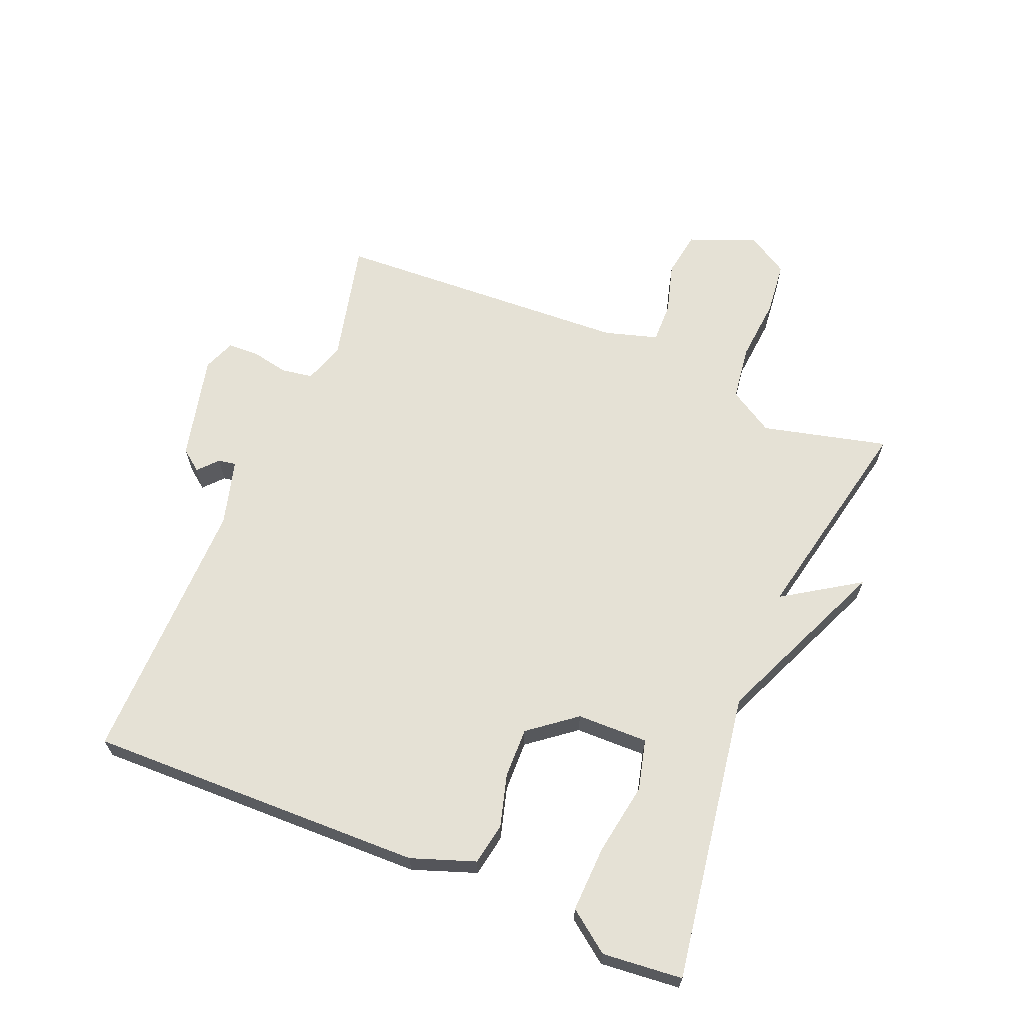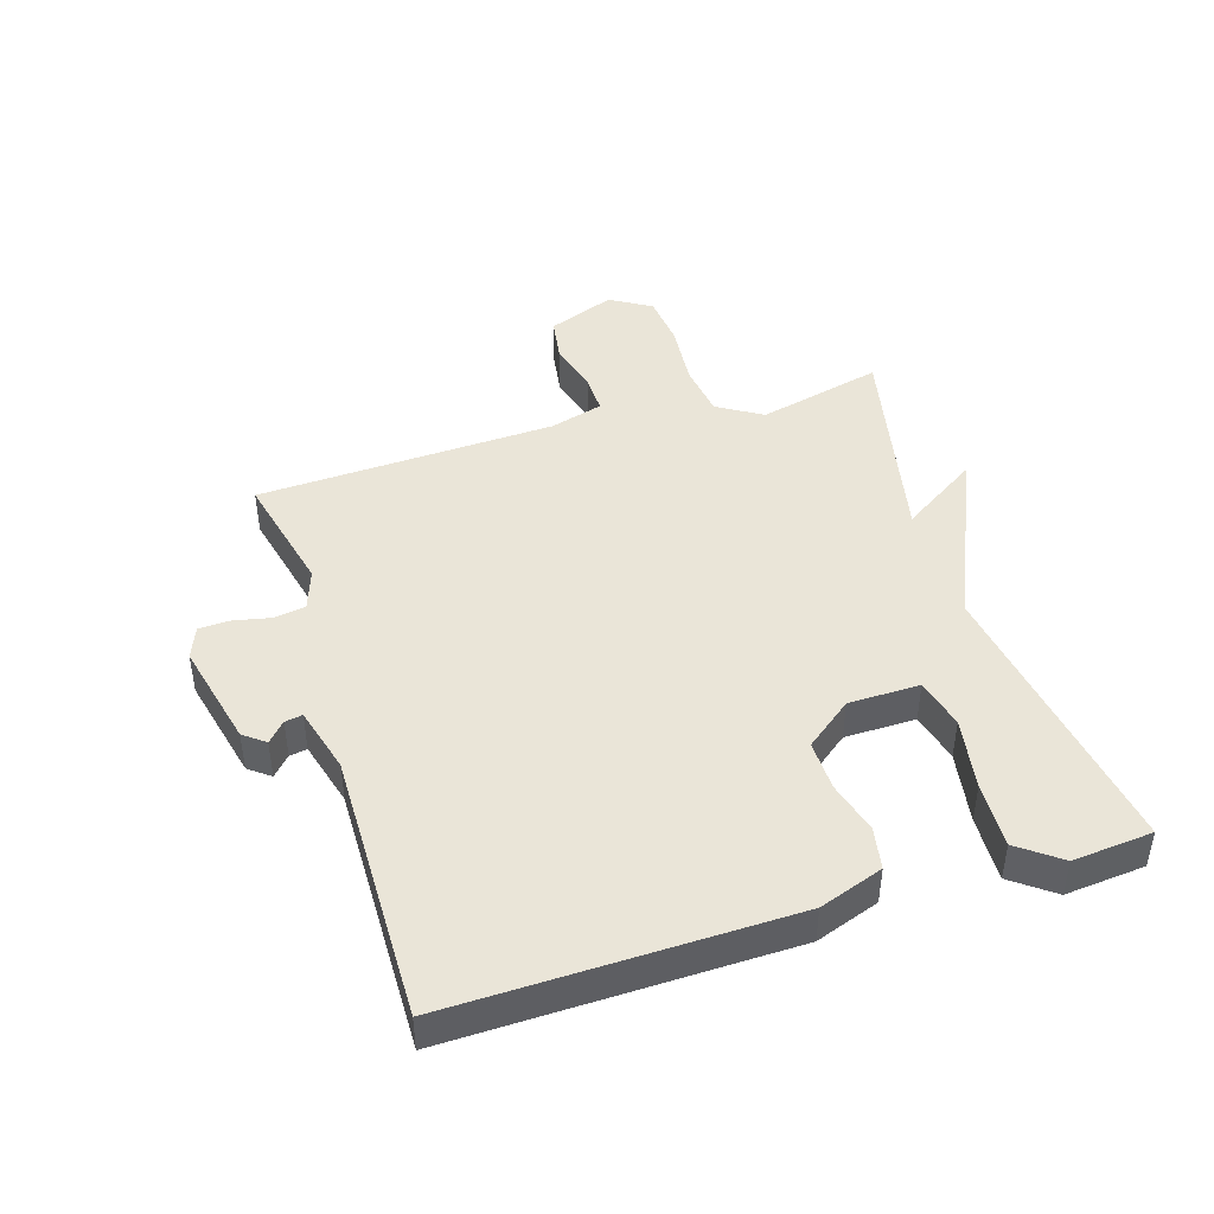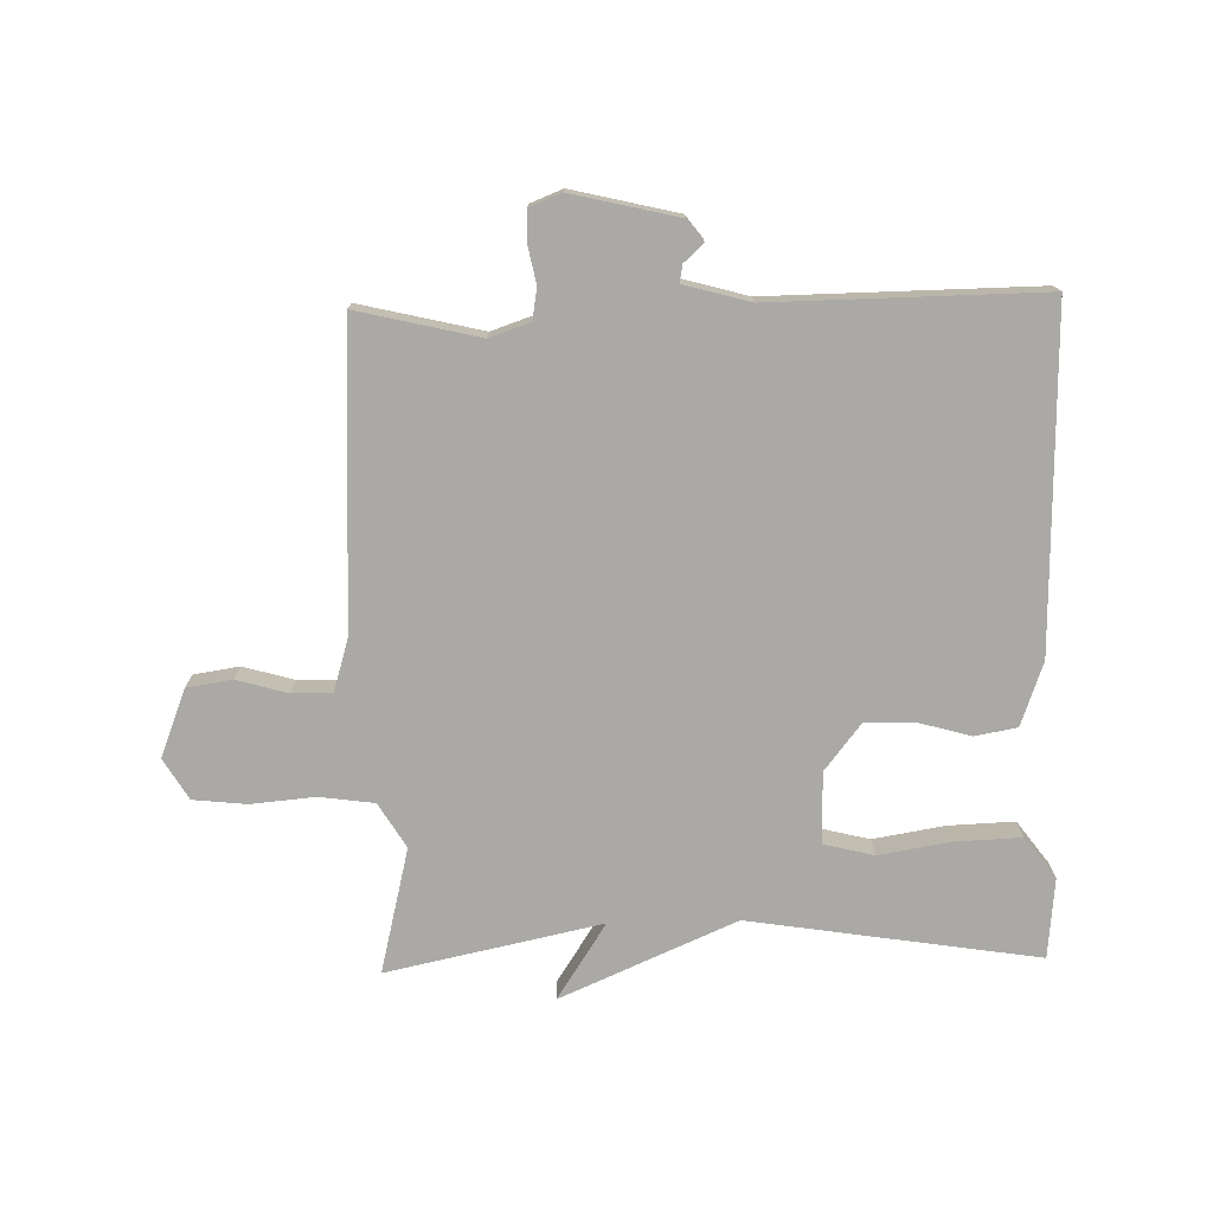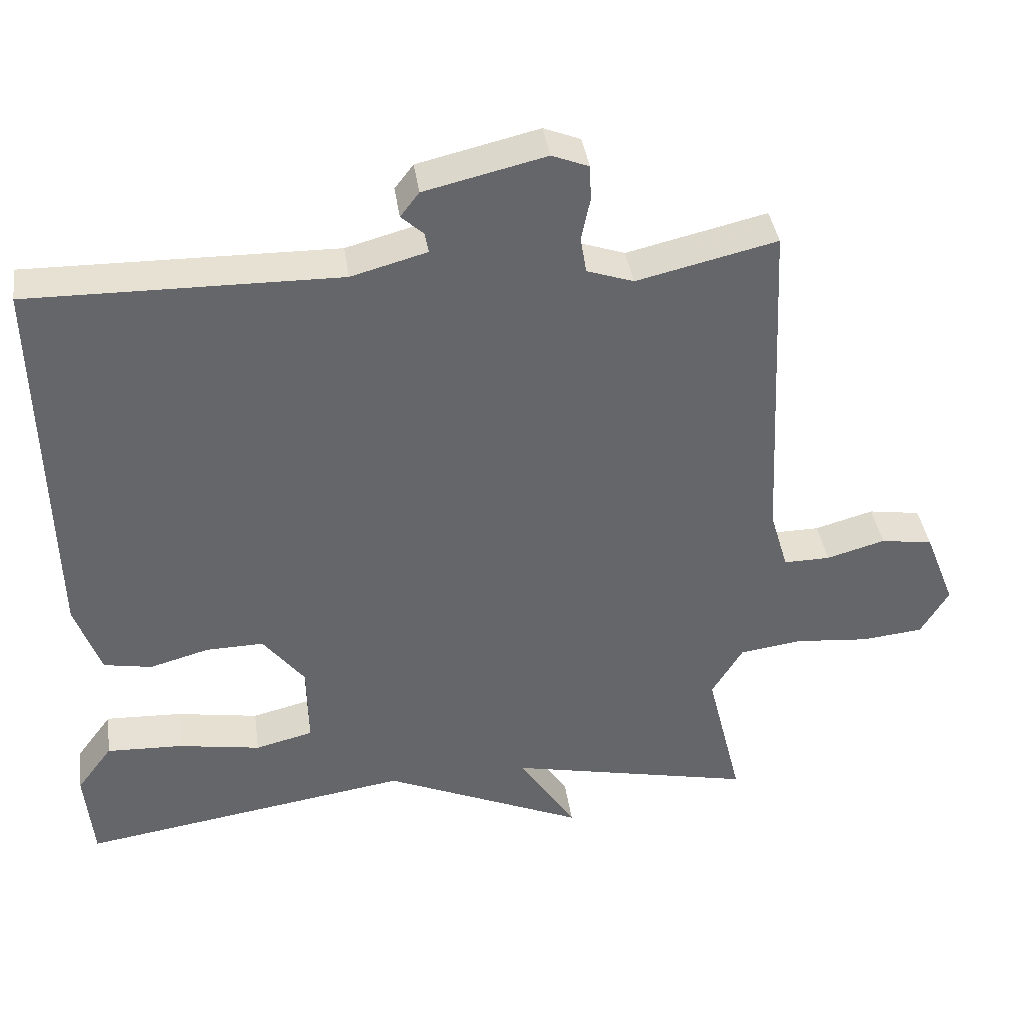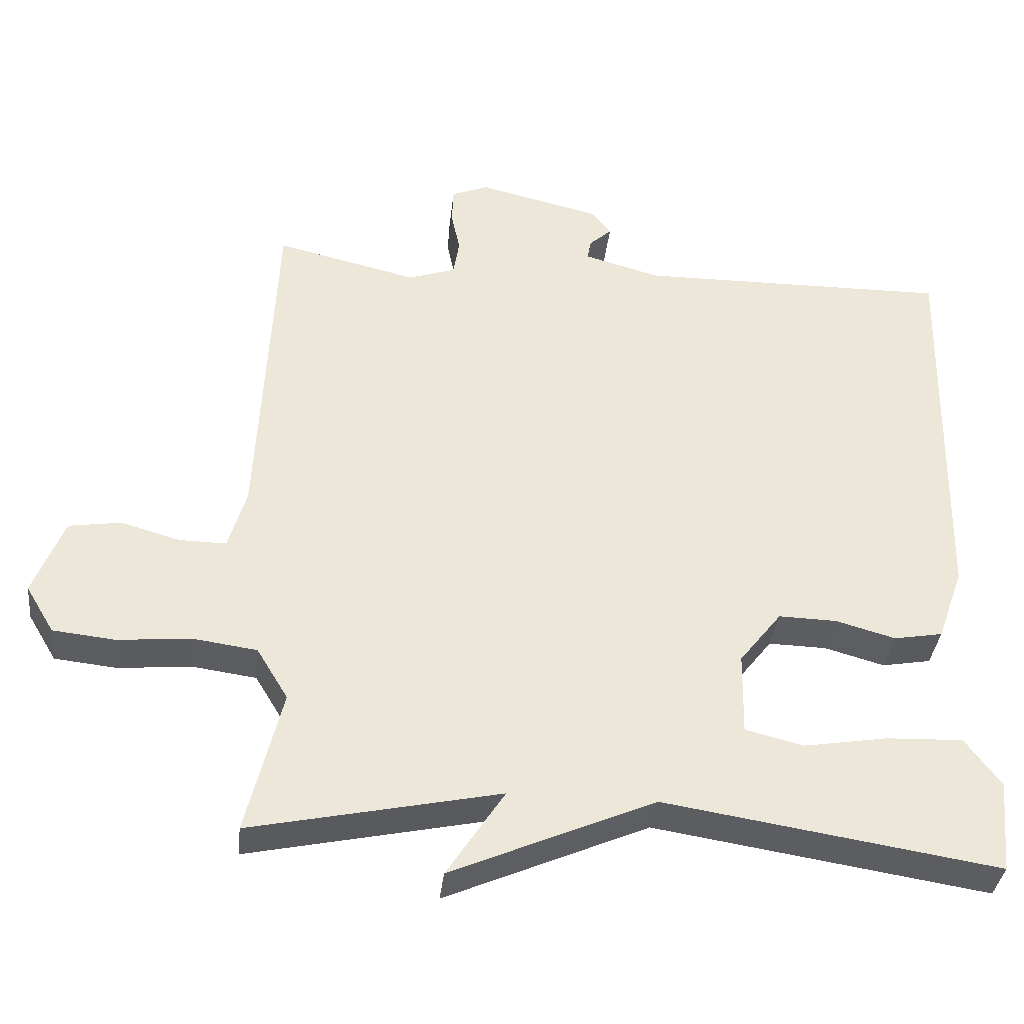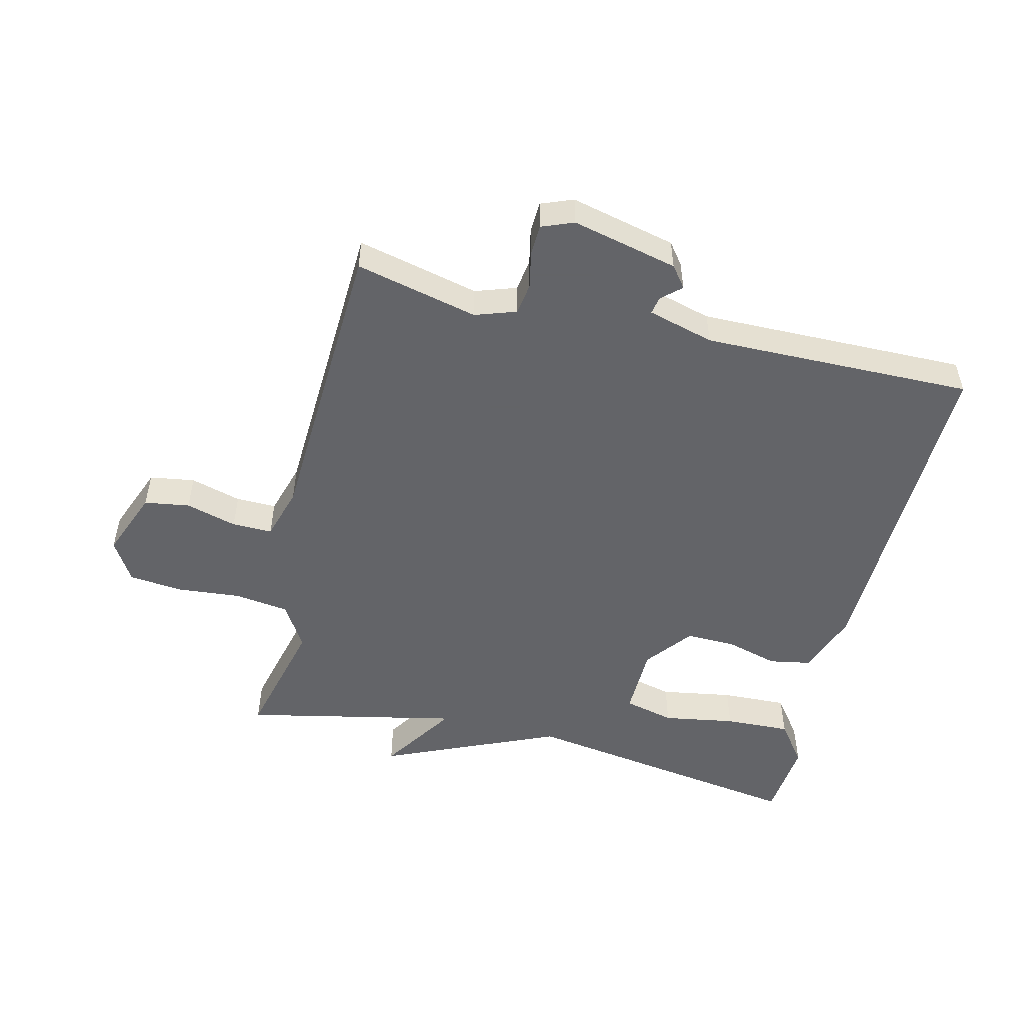
<metadata>
{"format":"obj","ext":"obj","renderer":"f3d","projection":"perspective","resolution":1024,"background":"white","views":[{"elev":65.0,"azim":112.5,"up":"+Y"},{"elev":44.5,"azim":72.9,"up":"+Y"},{"elev":-75.5,"azim":1.4,"up":"+Y"},{"elev":38.7,"azim":172.0,"up":"+Z"},{"elev":-36.2,"azim":-6.3,"up":"+Z"},{"elev":-51.3,"azim":-13.5,"up":"+Y"}]}
</metadata>
<code>
v -0.5 0.07 0.5
v -0.306 0.07 0.454
v -0.241 0.07 0.476
v -0.233 0.07 0.526
v -0.245 0.07 0.585
v -0.243 0.07 0.634
v -0.192 0.07 0.654
v -0.024 0.07 0.614
v 0.002 0.07 0.58
v -0.029 0.07 0.552
v -0.034 0.07 0.524
v 0.071 0.07 0.495
v 0.5 0.07 0.5
v 0.488 0.07 -0.035
v 0.452 0.07 -0.136
v 0.385 0.07 -0.148
v 0.303 0.07 -0.125
v 0.223 0.07 -0.123
v 0.165 0.07 -0.197
v 0.163 0.07 -0.31
v 0.243 0.07 -0.33
v 0.358 0.07 -0.311
v 0.463 0.07 -0.307
v 0.512 0.07 -0.373
v 0.5 0.07 -0.5
v 0.041 0.07 -0.428
v -0.238 0.07 -0.549
v -0.159 0.07 -0.428
v -0.5 0.07 -0.5
v -0.451 0.07 -0.301
v -0.494 0.07 -0.23
v -0.581 0.07 -0.218
v -0.683 0.07 -0.227
v -0.768 0.07 -0.218
v -0.807 0.07 -0.153
v -0.765 0.07 -0.046
v -0.693 0.07 -0.035
v -0.612 0.07 -0.058
v -0.548 0.07 -0.059
v -0.523 0.07 0.025
v -0.5 0 0.5
v -0.306 0 0.454
v -0.241 0 0.476
v -0.233 0 0.526
v -0.245 0 0.585
v -0.243 0 0.634
v -0.192 0 0.654
v -0.024 0 0.614
v 0.002 0 0.58
v -0.029 0 0.552
v -0.034 0 0.524
v 0.071 0 0.495
v 0.5 0 0.5
v 0.488 0 -0.035
v 0.452 0 -0.136
v 0.385 0 -0.148
v 0.303 0 -0.125
v 0.223 0 -0.123
v 0.165 0 -0.197
v 0.163 0 -0.31
v 0.243 0 -0.33
v 0.358 0 -0.311
v 0.463 0 -0.307
v 0.512 0 -0.373
v 0.5 0 -0.5
v 0.041 0 -0.428
v -0.238 0 -0.549
v -0.159 0 -0.428
v -0.5 0 -0.5
v -0.451 0 -0.301
v -0.494 0 -0.23
v -0.581 0 -0.218
v -0.683 0 -0.227
v -0.768 0 -0.218
v -0.807 0 -0.153
v -0.765 0 -0.046
v -0.693 0 -0.035
v -0.612 0 -0.058
v -0.548 0 -0.059
v -0.523 0 0.025
f 36 37 38
f 35 36 38
f 34 35 38
f 33 34 38
f 32 33 38
f 31 32 38 39
f 30 31 39 40
f 28 29 30
f 26 27 28
f 40 1 2
f 30 40 2
f 28 30 2
f 26 28 2
f 24 25 26
f 23 24 26
f 22 23 26
f 21 22 26
f 15 16 17
f 14 15 17
f 13 14 17
f 12 13 17
f 11 12 17 18
f 8 9 10
f 7 8 10
f 6 7 10
f 5 6 10
f 4 5 10
f 3 4 10 11
f 11 18 19
f 3 11 19
f 2 3 19
f 20 21 26
f 2 19 20 26
f 78 77 76
f 78 76 75
f 78 75 74
f 78 74 73
f 78 73 72
f 79 78 72 71
f 80 79 71 70
f 70 69 68
f 68 67 66
f 42 41 80
f 42 80 70
f 42 70 68
f 42 68 66
f 66 65 64
f 66 64 63
f 66 63 62
f 66 62 61
f 57 56 55
f 57 55 54
f 57 54 53
f 57 53 52
f 58 57 52 51
f 50 49 48
f 50 48 47
f 50 47 46
f 50 46 45
f 50 45 44
f 51 50 44 43
f 59 58 51
f 59 51 43
f 59 43 42
f 66 61 60
f 66 60 59 42
f 1 41 42 2
f 2 42 43 3
f 3 43 44 4
f 4 44 45 5
f 5 45 46 6
f 6 46 47 7
f 7 47 48 8
f 8 48 49 9
f 9 49 50 10
f 10 50 51 11
f 11 51 52 12
f 12 52 53 13
f 13 53 54 14
f 14 54 55 15
f 15 55 56 16
f 16 56 57 17
f 17 57 58 18
f 18 58 59 19
f 19 59 60 20
f 20 60 61 21
f 21 61 62 22
f 22 62 63 23
f 23 63 64 24
f 24 64 65 25
f 25 65 66 26
f 26 66 67 27
f 27 67 68 28
f 28 68 69 29
f 29 69 70 30
f 30 70 71 31
f 31 71 72 32
f 32 72 73 33
f 33 73 74 34
f 34 74 75 35
f 35 75 76 36
f 36 76 77 37
f 37 77 78 38
f 38 78 79 39
f 39 79 80 40
f 40 80 41 1

</code>
